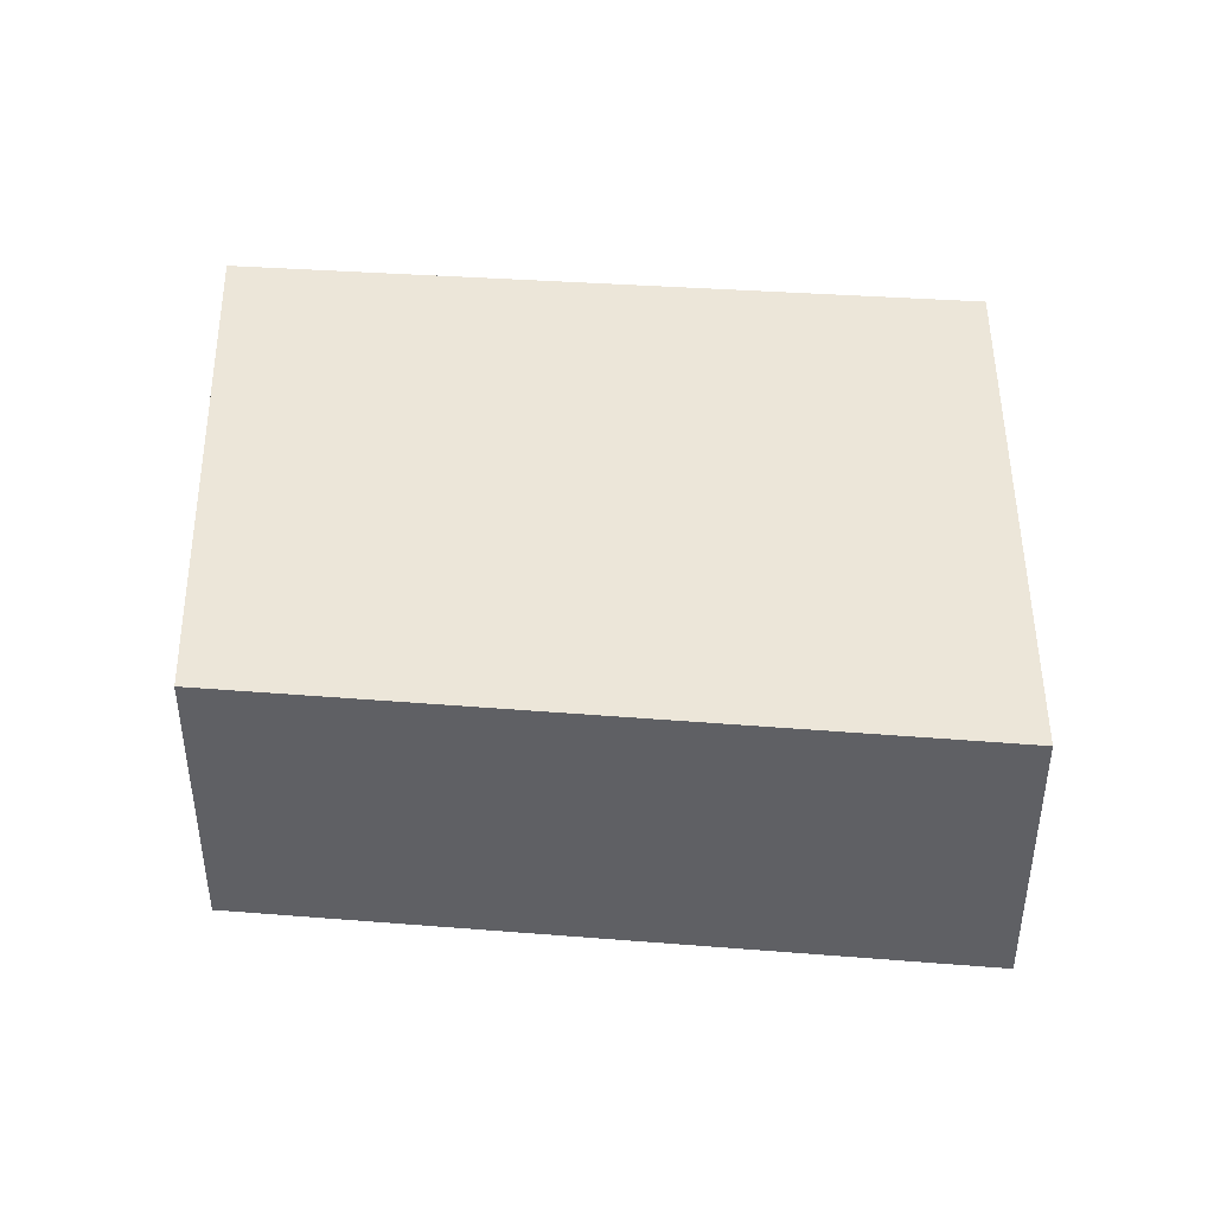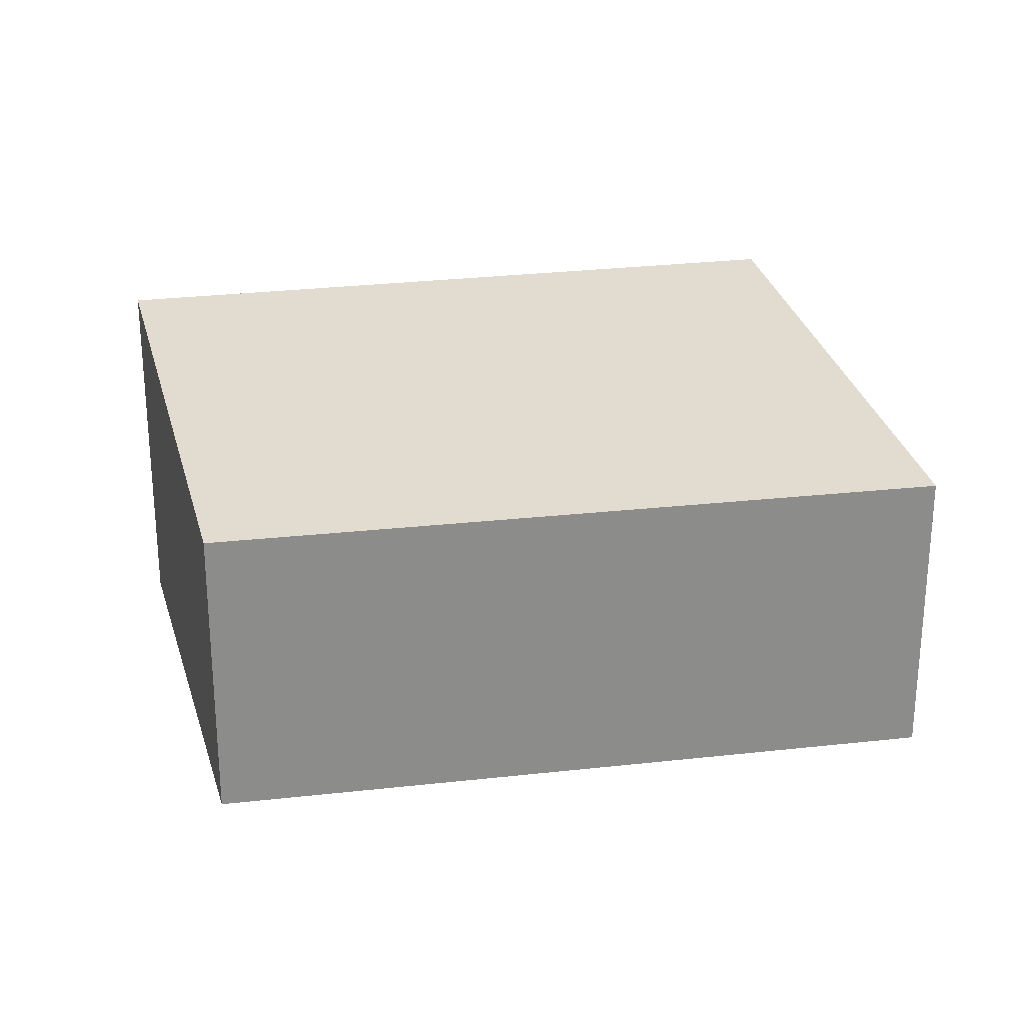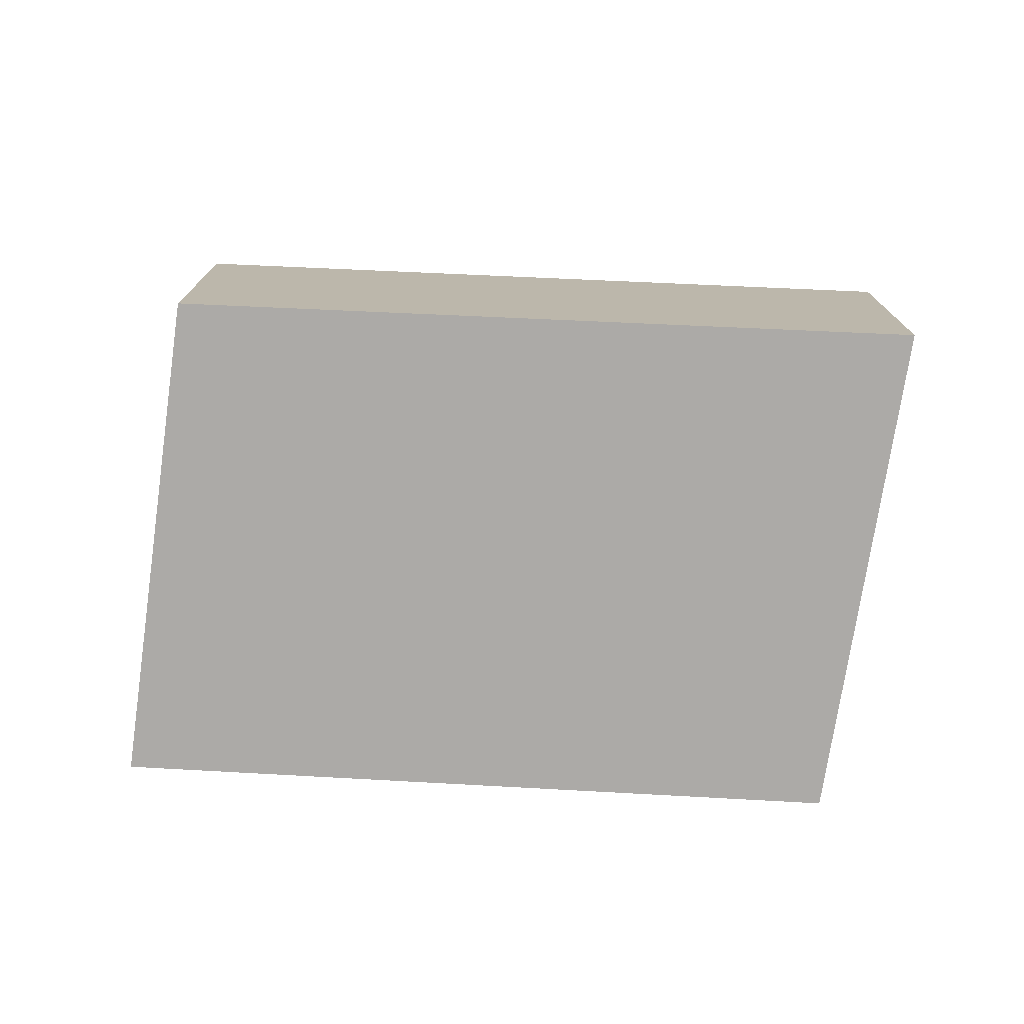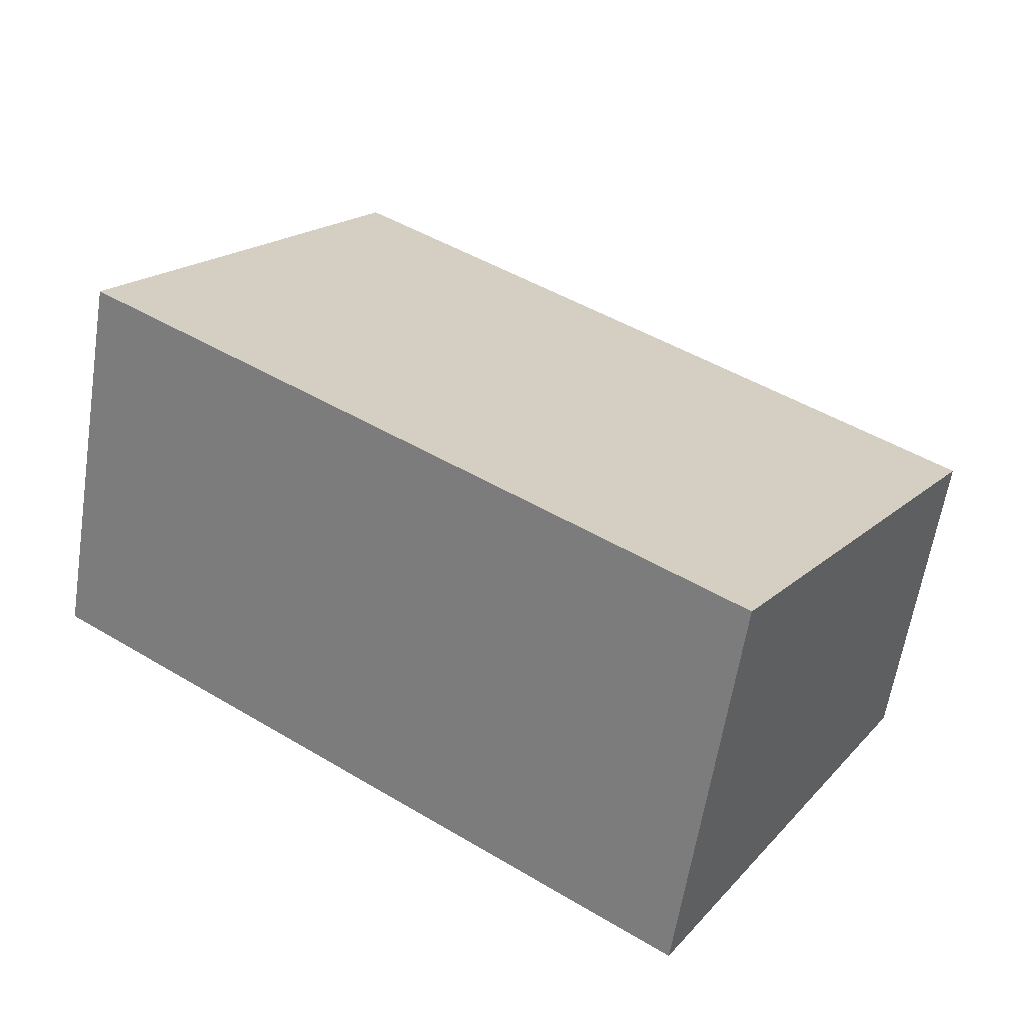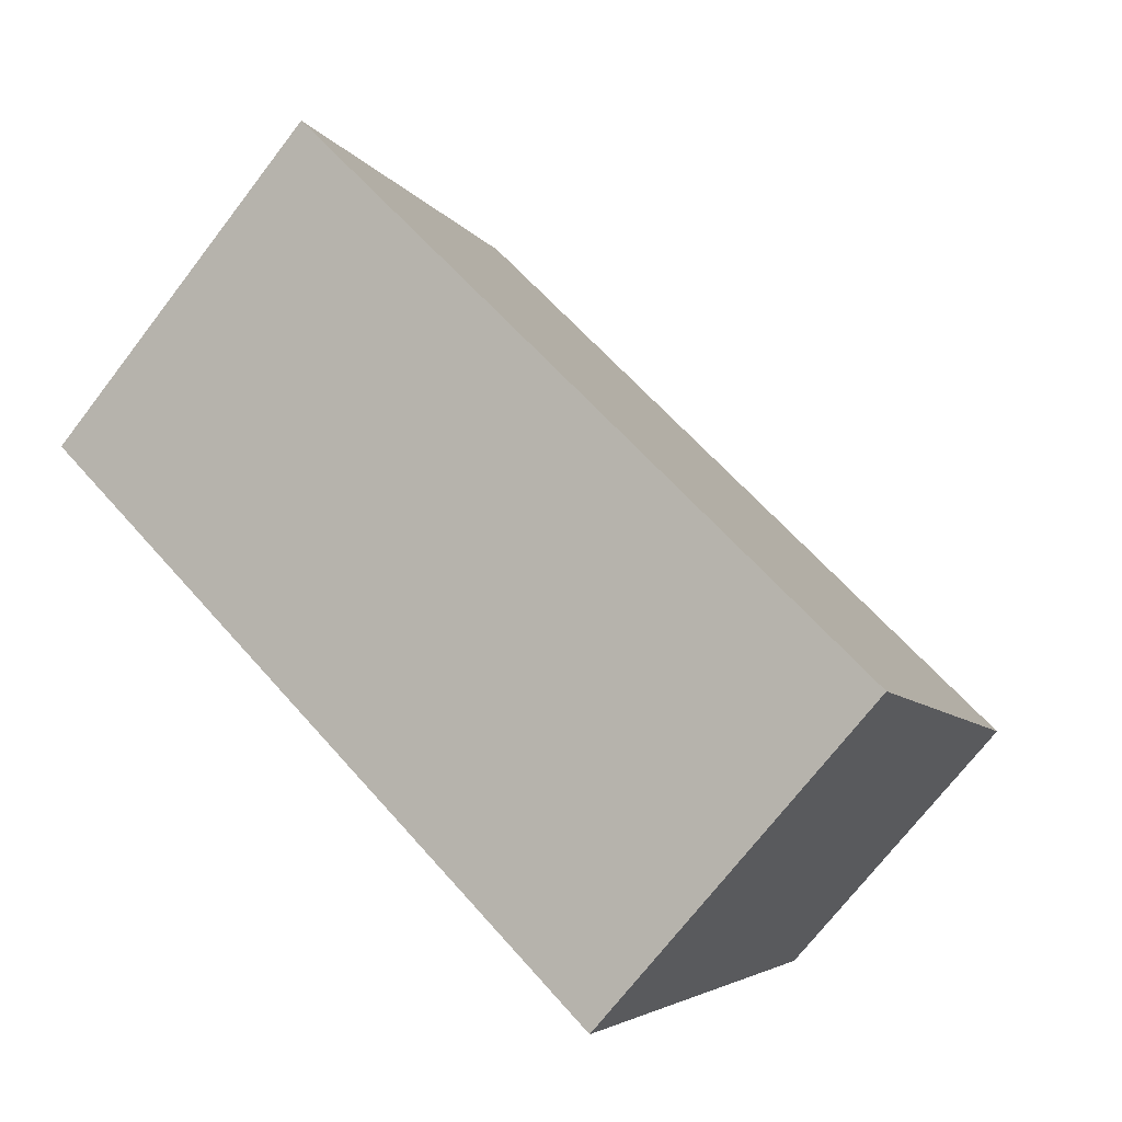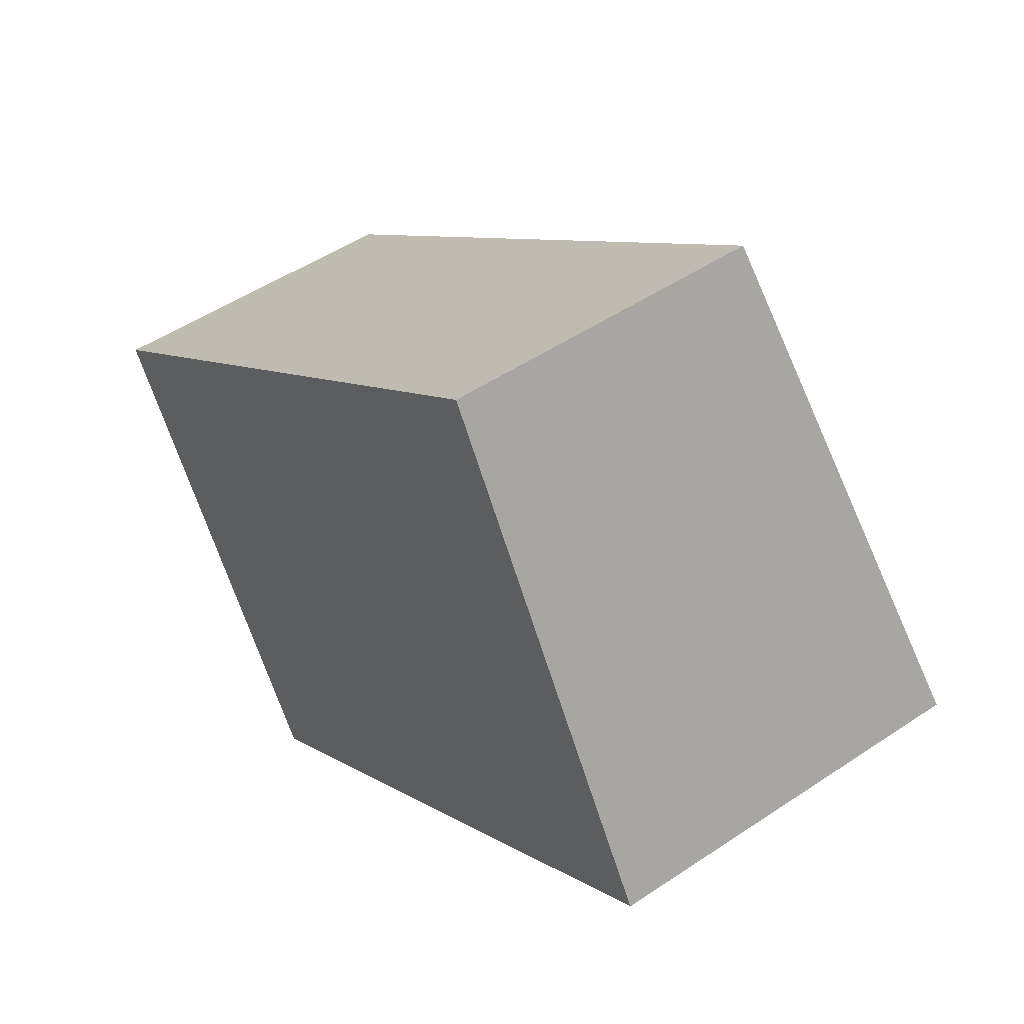
<metadata>
{"format":"obj","ext":"obj","renderer":"f3d","projection":"perspective","resolution":1024,"background":"white","views":[{"elev":44.6,"azim":-30.8,"up":"+Y"},{"elev":26.3,"azim":-46.1,"up":"+Y"},{"elev":-76.0,"azim":-38.6,"up":"+Y"},{"elev":-60.0,"azim":171.2,"up":"+Z"},{"elev":-71.3,"azim":142.5,"up":"+Z"},{"elev":49.6,"azim":53.4,"up":"+Z"}]}
</metadata>
<code>
v  0 3.799 2.326e-16
v  10.73 4.667 -0.065
v  3.214 4.651 -5.399
v  7.557 3.799 5.512
v  10.73 3.98e-18 -0.065
v  3.214 3.306e-16 -5.399
v  0 0 0
v  7.557 -3.375e-16 5.512
g defaultobject
f 1 2 3
f 2 1 4
f 5 3 2
f 3 5 6
f 6 1 3
f 1 6 7
f 7 4 1
f 4 7 8
f 4 5 2
f 5 4 8
f 5 7 6
f 7 5 8

</code>
